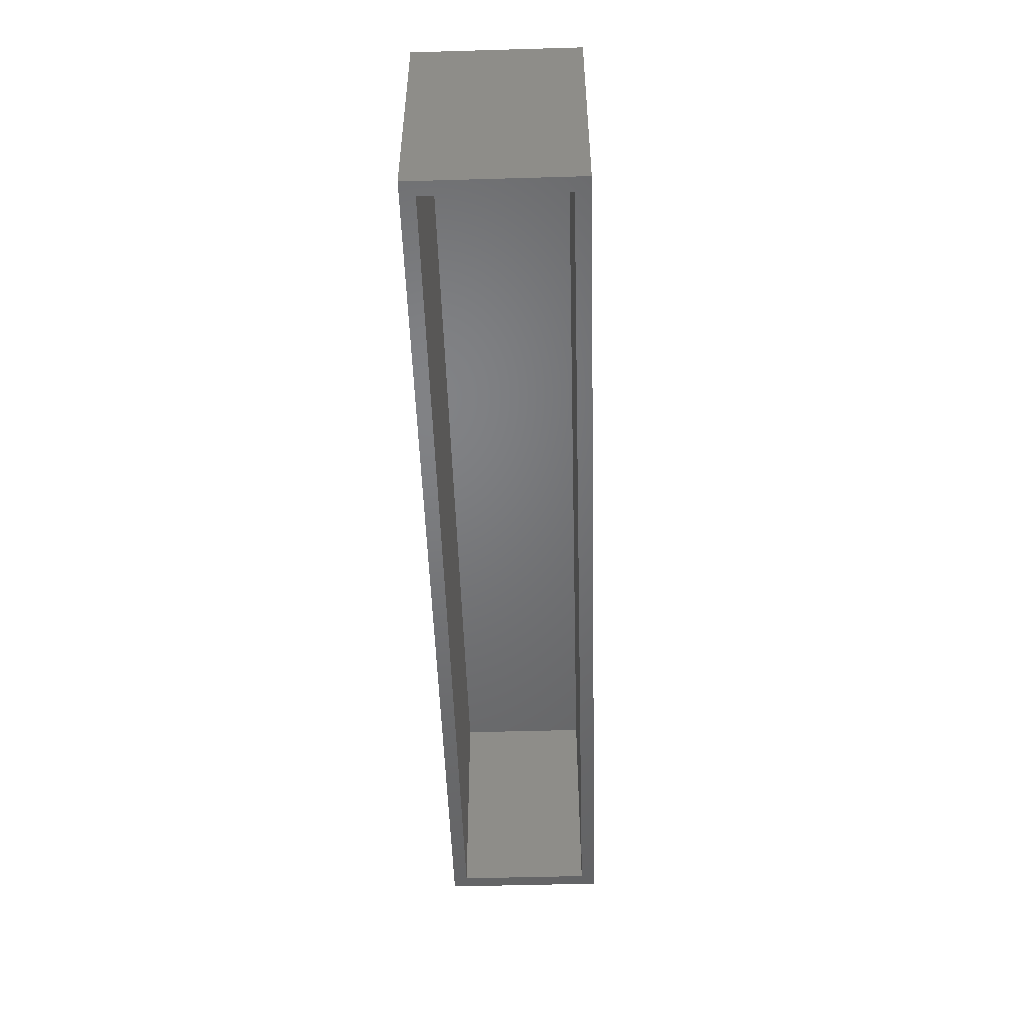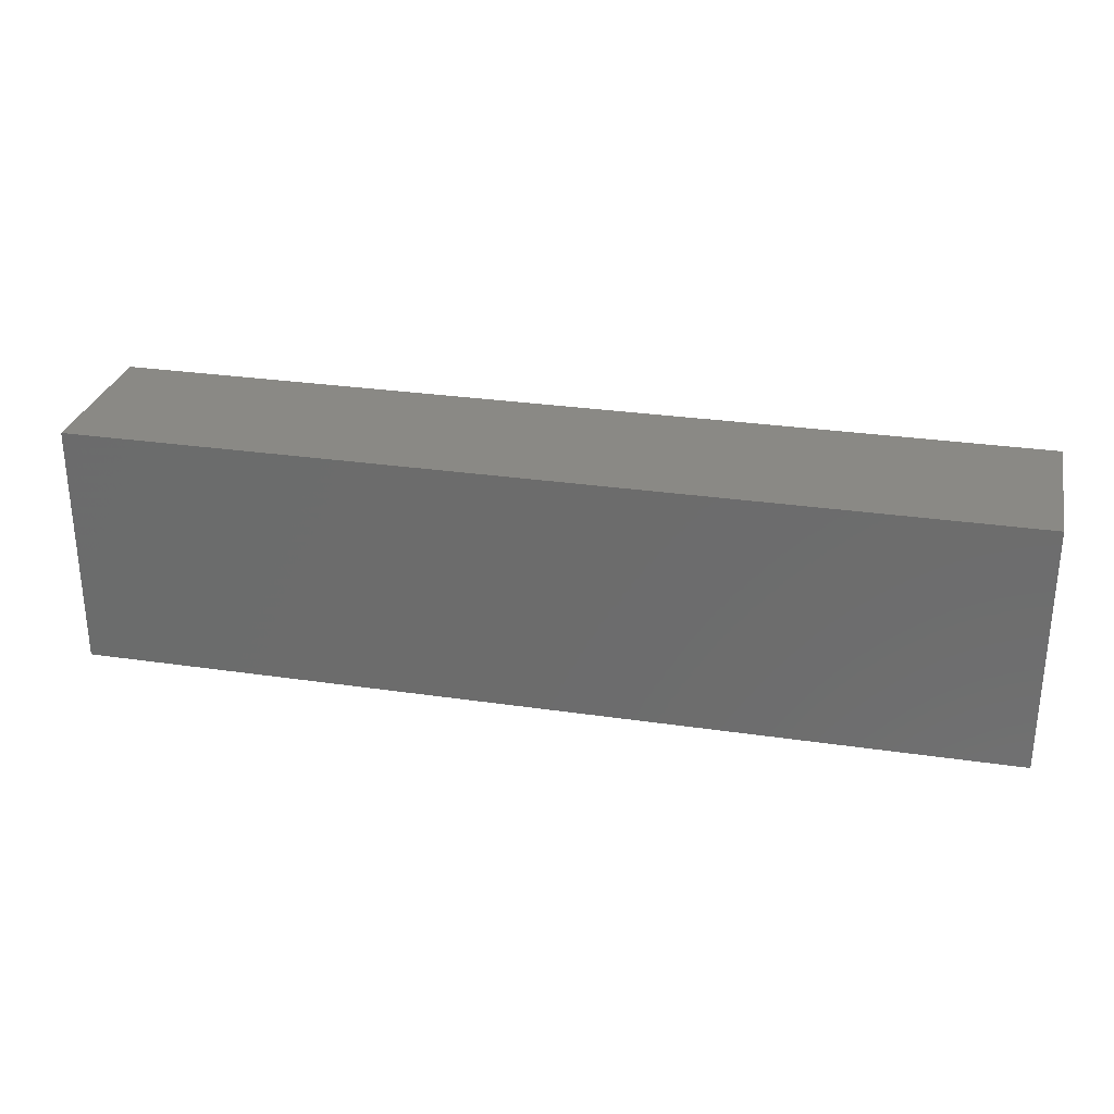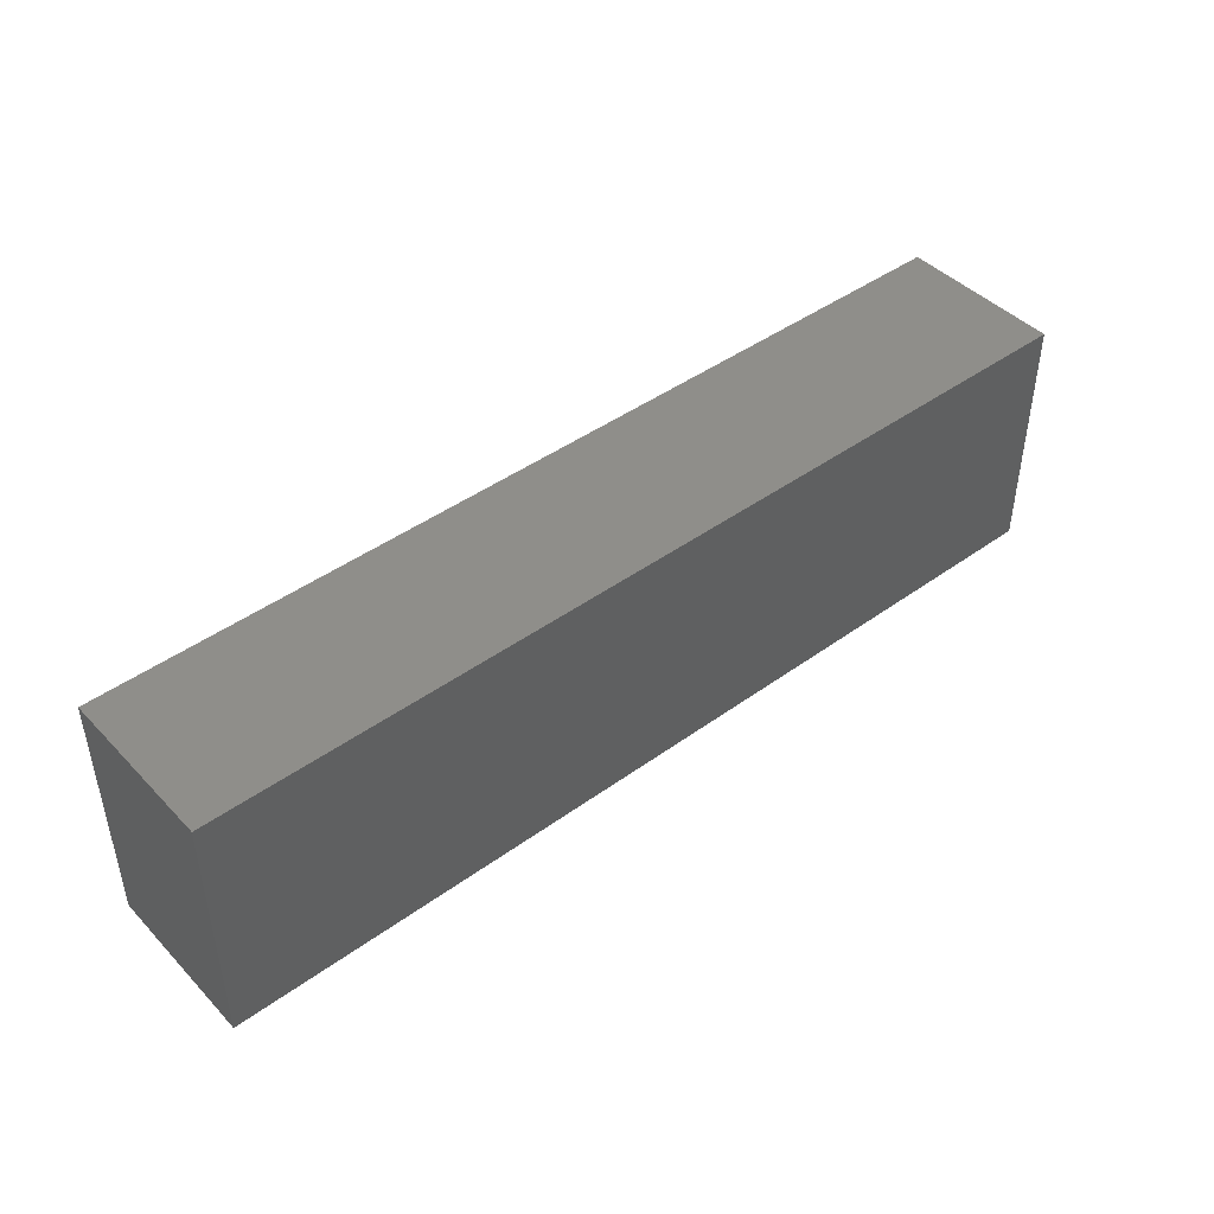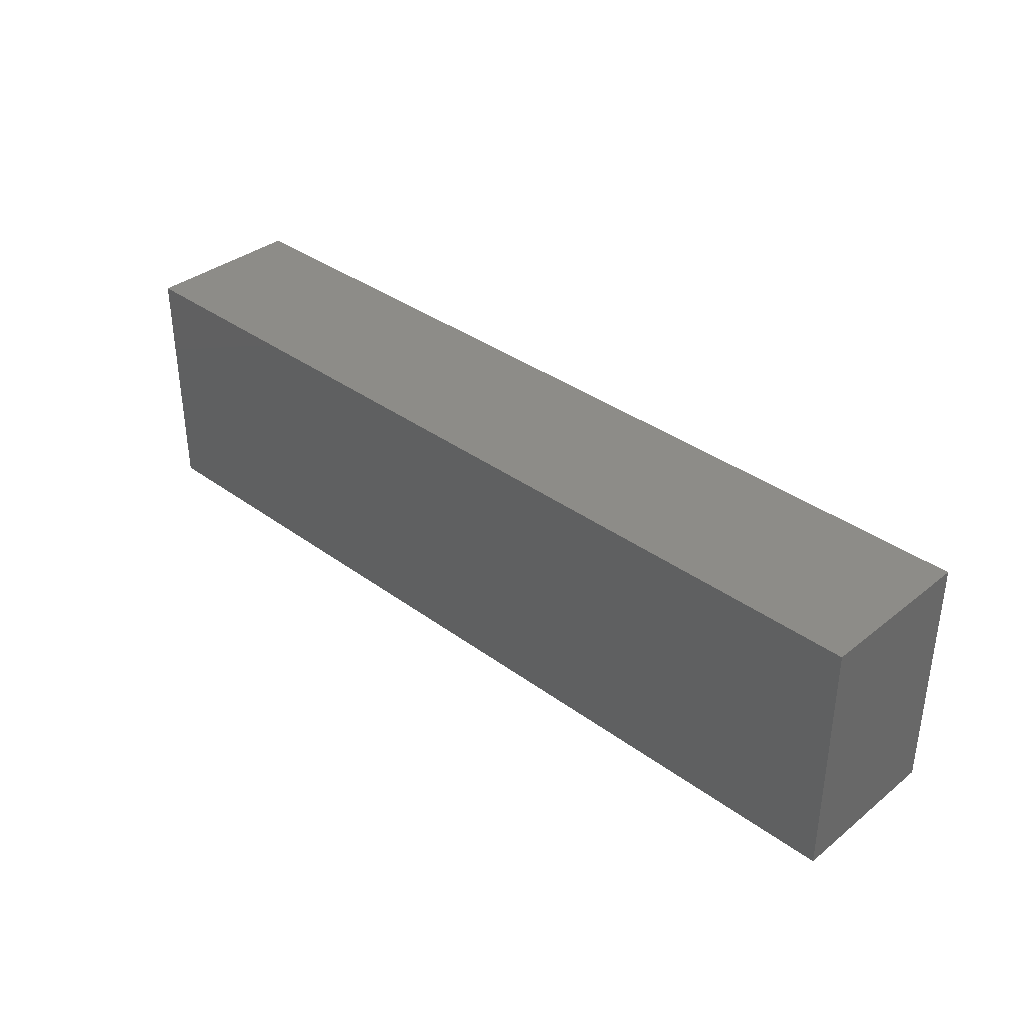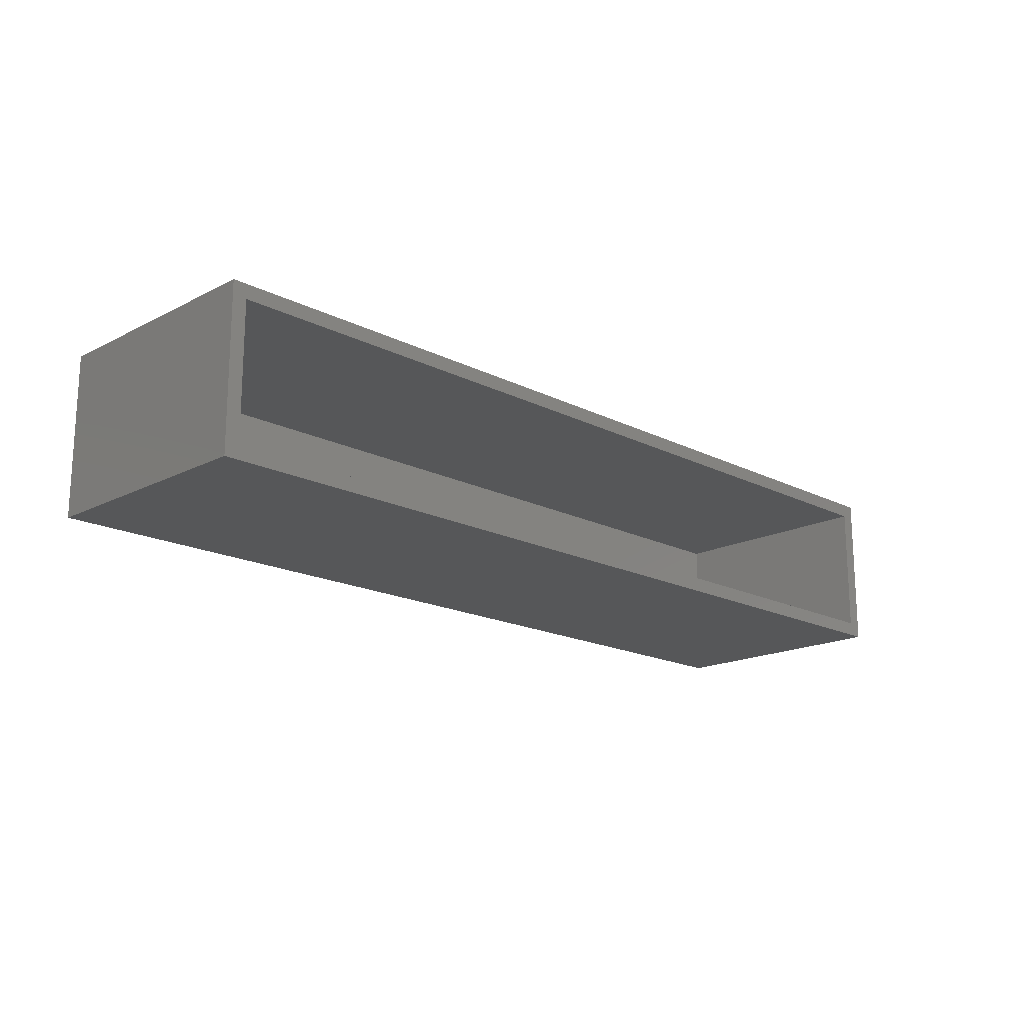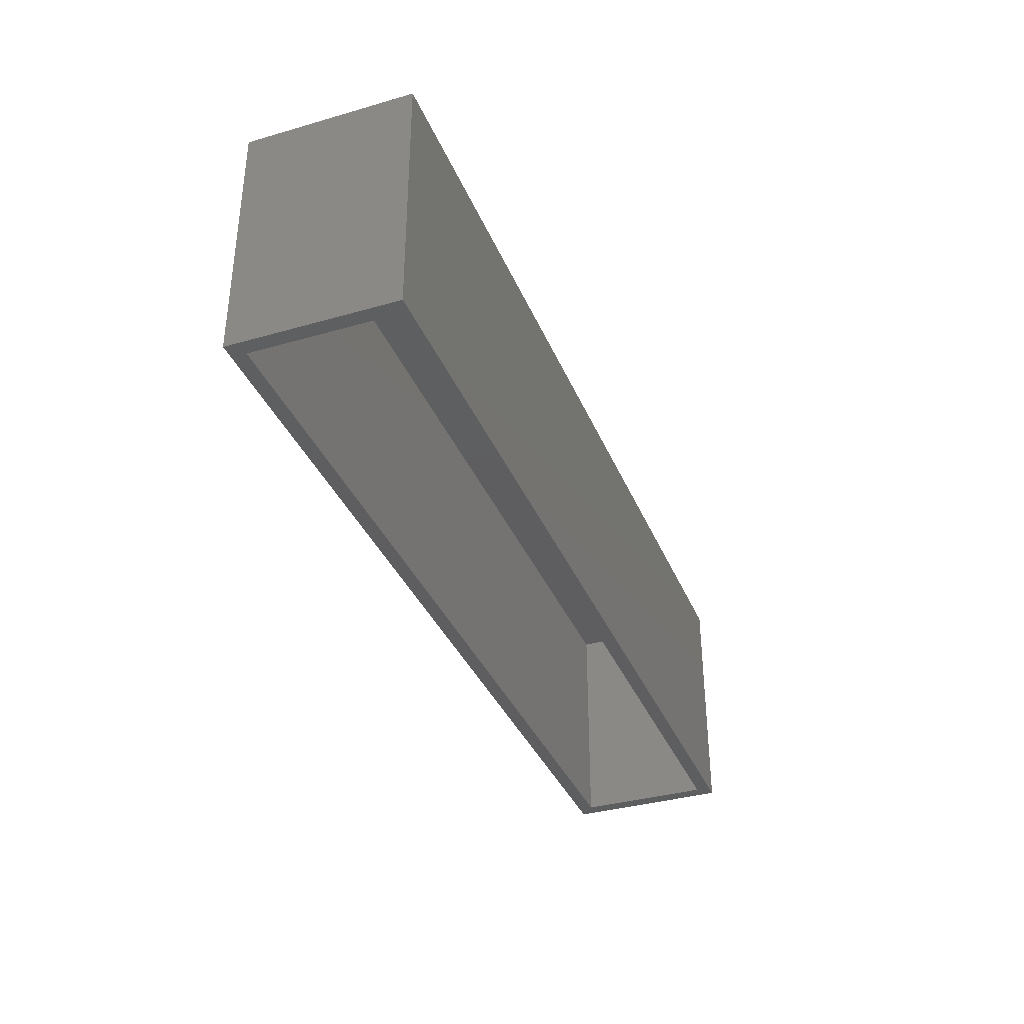
<metadata>
{"format":"stl","ext":"stl","renderer":"f3d","projection":"perspective","resolution":1024,"background":"white","views":[{"elev":-50.4,"azim":-88.2,"up":"+Z"},{"elev":28.8,"azim":12.4,"up":"+Z"},{"elev":44.2,"azim":-40.2,"up":"+Z"},{"elev":35.8,"azim":43.9,"up":"+Z"},{"elev":-17.5,"azim":135.1,"up":"+Y"},{"elev":-35.8,"azim":110.7,"up":"+Z"}]}
</metadata>
<code>
# stl→obj: 16 verts, 28 faces
v 0.7578 -0.1328 -0.2031
v 0.7344 -0.1094 -0.2031
v 0.7578 0.1328 -0.2031
v 0.7344 0.1094 -0.2031
v -0.7578 0.1328 -0.2031
v -0.7344 0.1094 -0.2031
v -0.7578 -0.1328 -0.2031
v -0.7344 -0.1094 -0.2031
v 0.7344 -0.1094 0.176
v 0.7344 0.1094 0.176
v -0.7344 -0.1094 0.176
v -0.7344 0.1094 0.176
v 0.7578 -0.1328 0.1994
v 0.7578 0.1328 0.1994
v -0.7578 -0.1328 0.1994
v -0.7578 0.1328 0.1994
f 1 2 3
f 3 2 4
f 3 4 5
f 5 4 6
f 5 6 7
f 7 6 8
f 7 8 1
f 1 8 2
f 2 9 4
f 4 9 10
f 11 8 12
f 12 8 6
f 12 6 10
f 10 6 4
f 11 9 8
f 8 9 2
f 1 3 13
f 13 3 14
f 13 14 15
f 15 14 16
f 15 16 7
f 7 16 5
f 16 14 5
f 5 14 3
f 15 7 13
f 13 7 1
f 9 11 10
f 10 11 12

</code>
